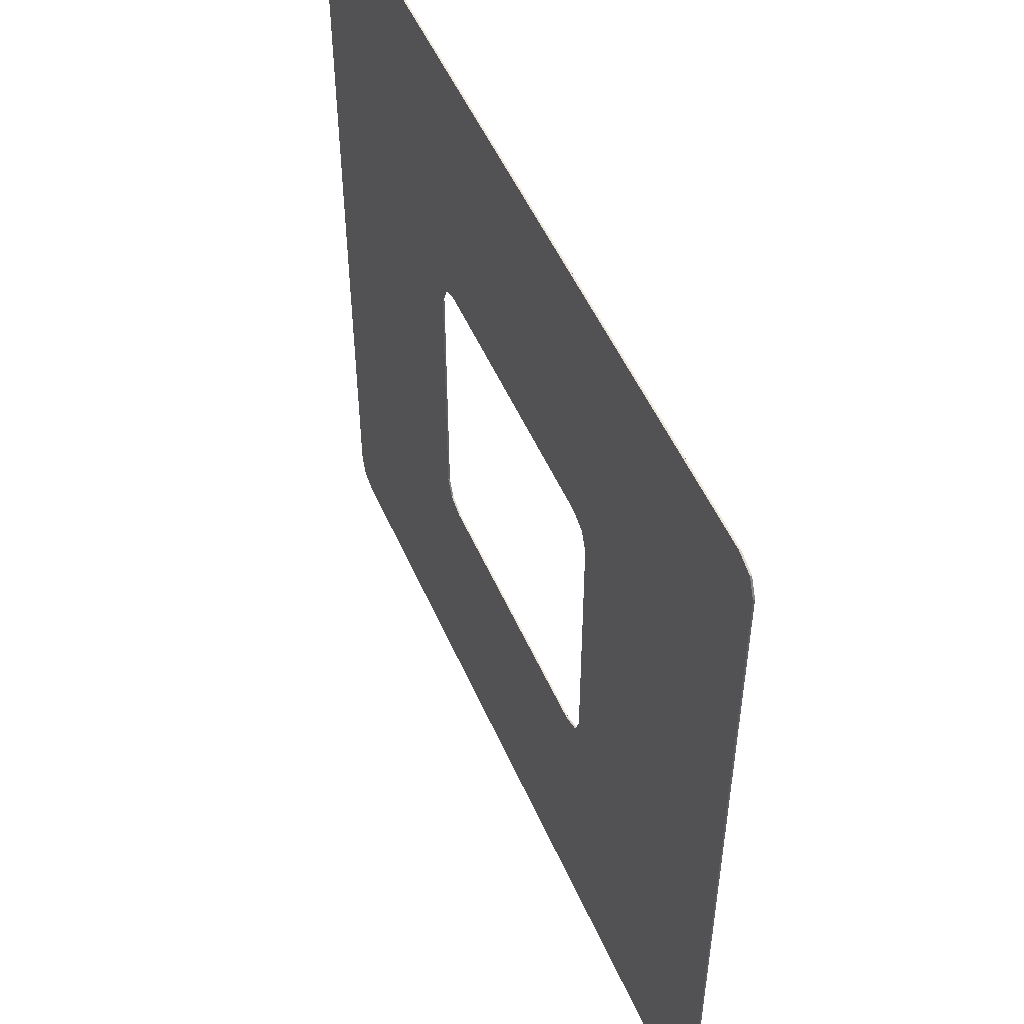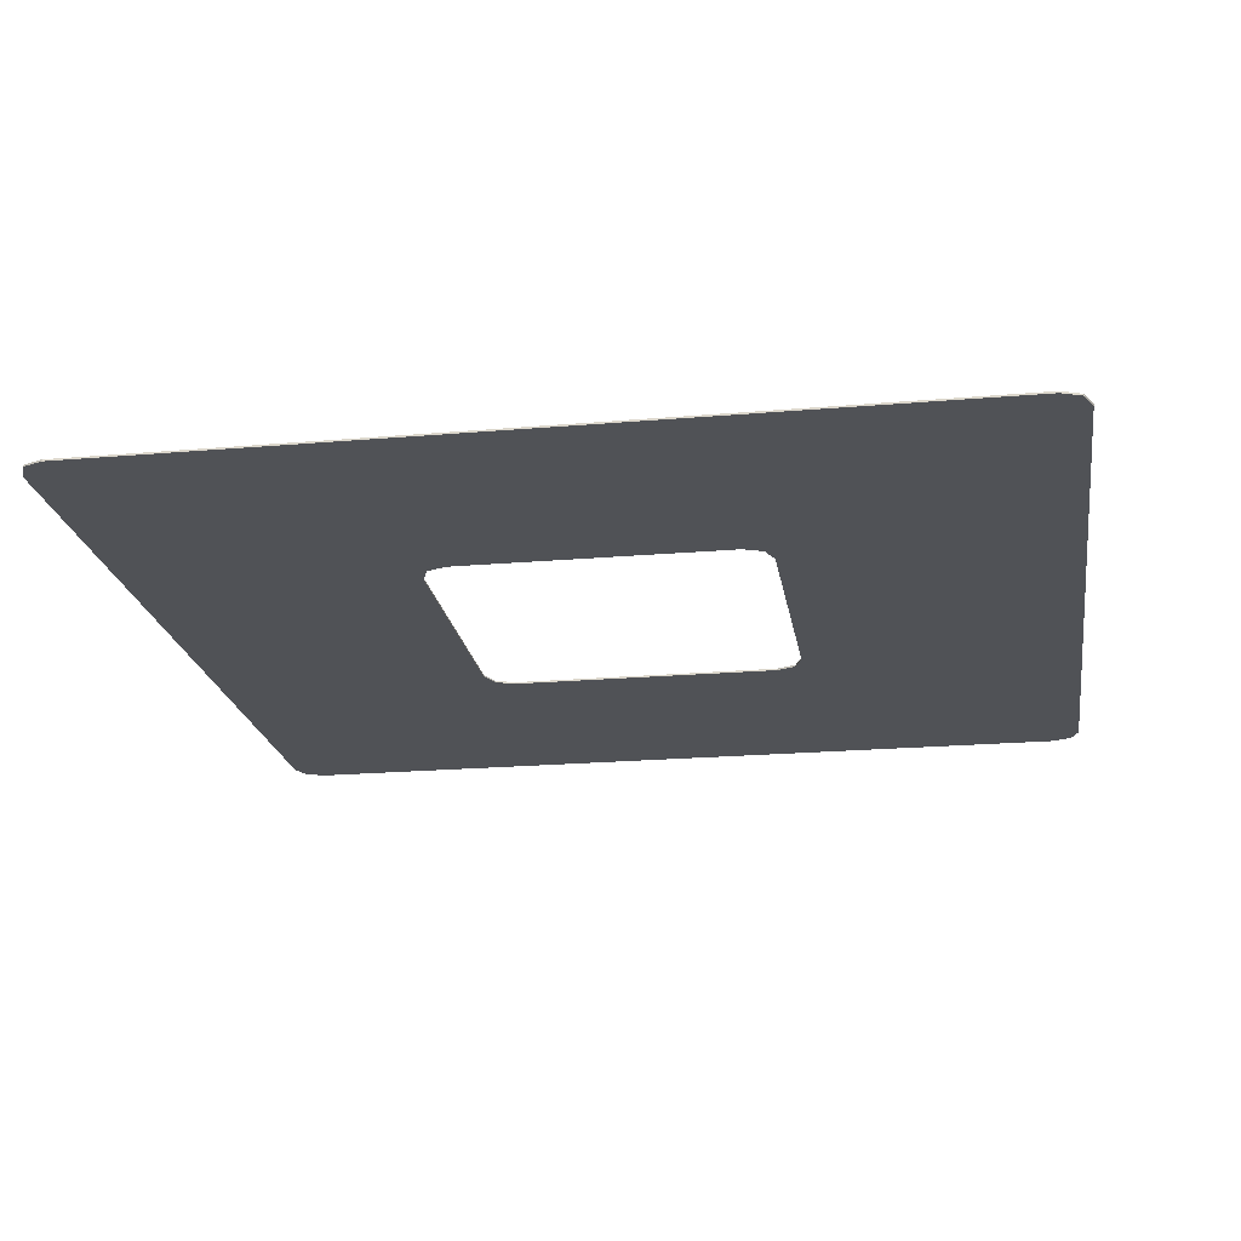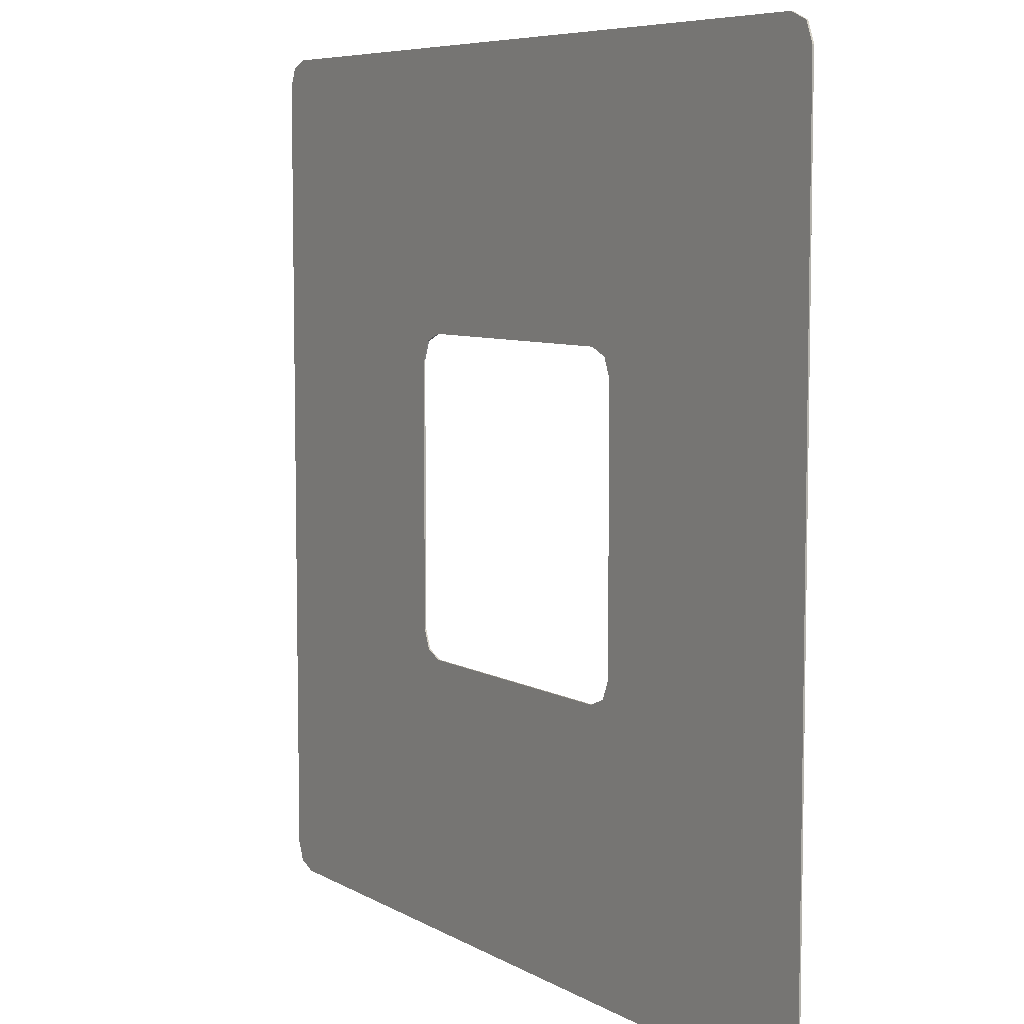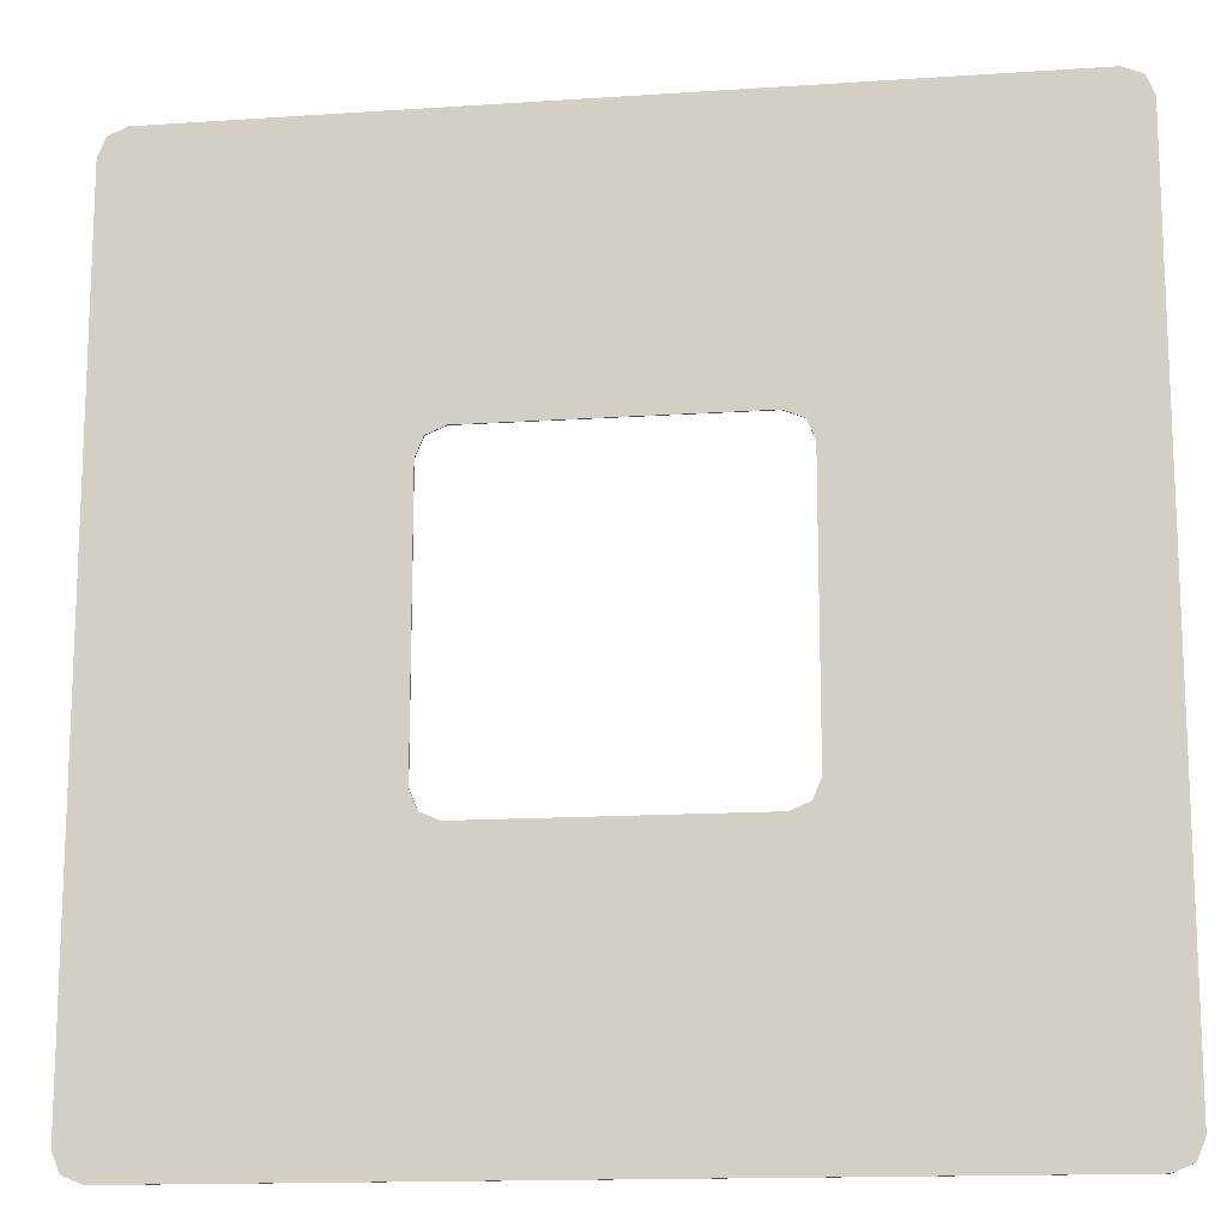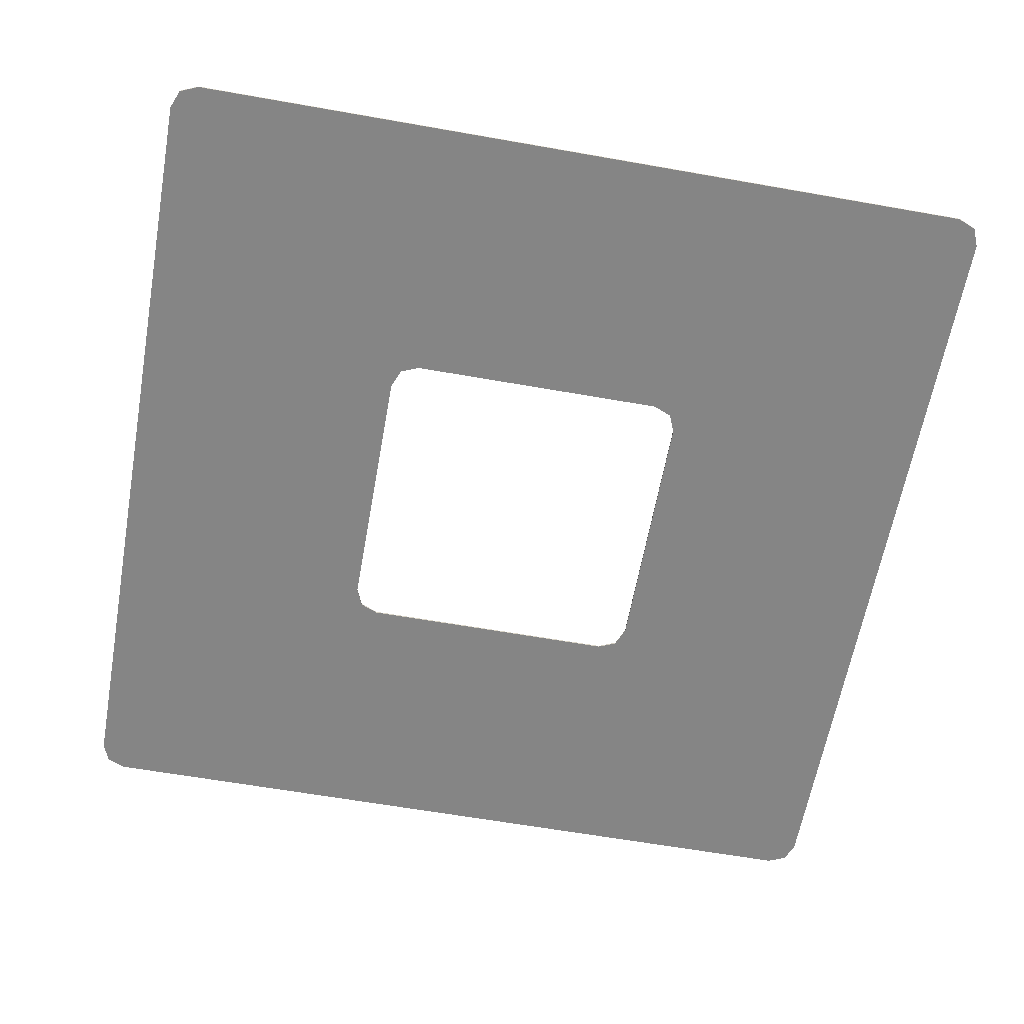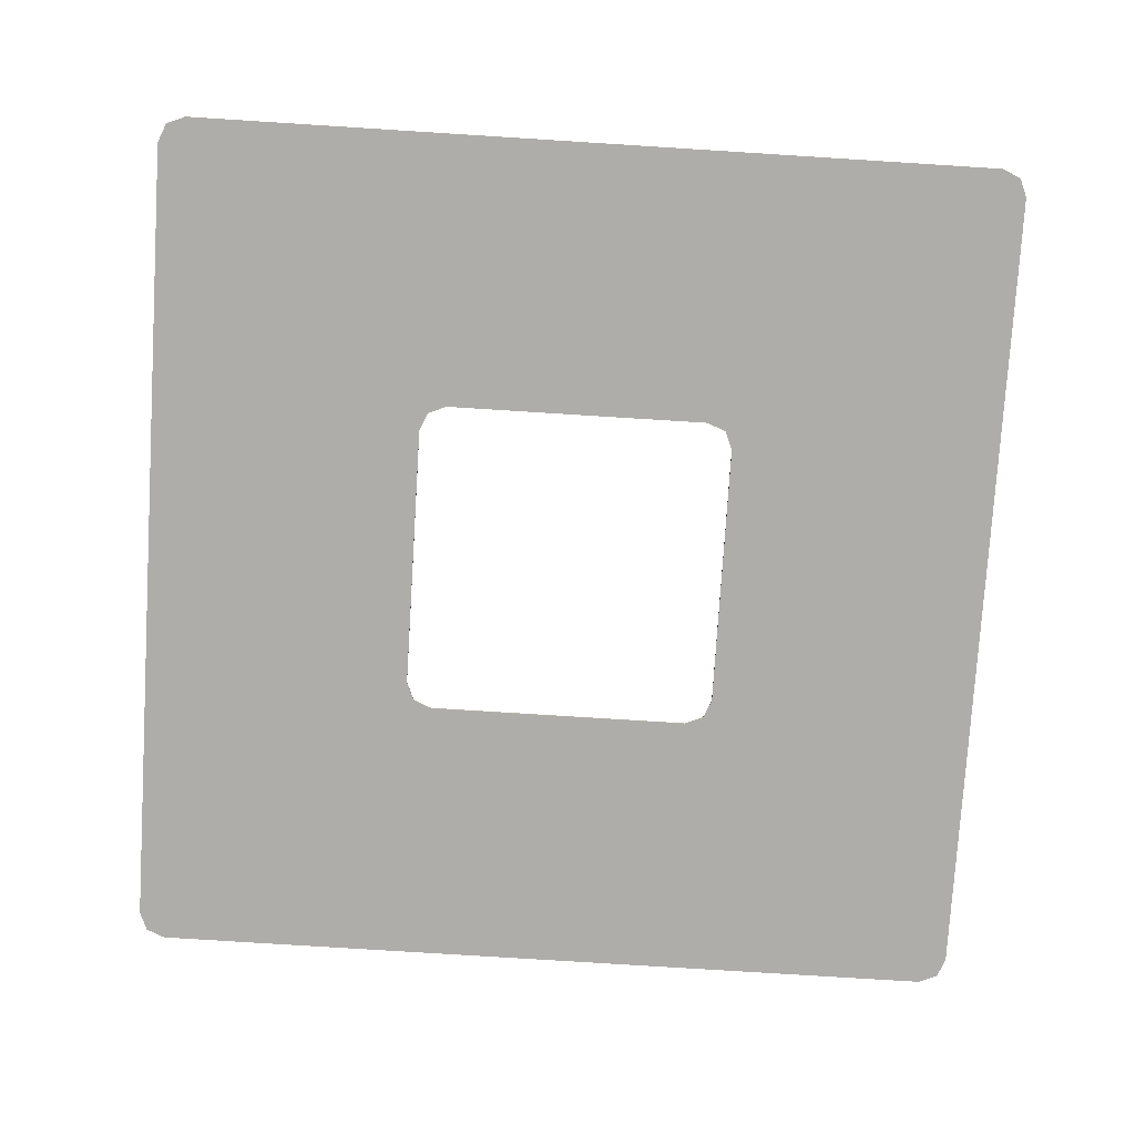
<metadata>
{"format":"obj","ext":"obj","renderer":"f3d","projection":"perspective","resolution":1024,"background":"white","views":[{"elev":51.9,"azim":66.7,"up":"+Z"},{"elev":-20.8,"azim":-171.1,"up":"+Y"},{"elev":6.9,"azim":-122.3,"up":"+Z"},{"elev":-14.6,"azim":8.3,"up":"+Z"},{"elev":-61.8,"azim":-10.2,"up":"+Y"},{"elev":-77.3,"azim":-3.6,"up":"+Y"}]}
</metadata>
<code>
v 1.141 -0.0125 1.141
v 1.2 -0.0125 1
v 1.2 0 1
v 1.141 0 1.141
v 1 -0.0125 1.2
v 1.141 -0.0125 1.141
v 1.141 0 1.141
v 1 0 1.2
v -1.141 -0.0125 1.141
v -1.2 -0.0125 1
v -1.2 0 1
v -1.141 0 1.141
v -1 -0.0125 1.2
v -1.141 -0.0125 1.141
v -1.141 0 1.141
v -1 0 1.2
v 1.141 -0.0125 -1.141
v 1.2 -0.0125 -1
v 1.2 0 -1
v 1.141 0 -1.141
v 1 -0.0125 -1.2
v 1.141 -0.0125 -1.141
v 1.141 0 -1.141
v 1 0 -1.2
v -1.141 -0.0125 -1.141
v -1.2 -0.0125 -1
v -1.2 0 -1
v -1.141 0 -1.141
v -1 -0.0125 -1.2
v -1.141 -0.0125 -1.141
v -1.141 0 -1.141
v -1 0 -1.2
v 3.191 -0.0125 3.191
v 3.25 -0.0125 3.05
v 3.25 0 3.05
v 3.191 0 3.191
v 3.05 -0.0125 3.25
v 3.191 -0.0125 3.191
v 3.191 0 3.191
v 3.05 0 3.25
v -3.191 -0.0125 3.191
v -3.25 -0.0125 3.05
v -3.25 0 3.05
v -3.191 0 3.191
v -3.05 -0.0125 3.25
v -3.191 -0.0125 3.191
v -3.191 0 3.191
v -3.05 0 3.25
v 3.191 -0.0125 -3.191
v 3.25 -0.0125 -3.05
v 3.25 0 -3.05
v 3.191 0 -3.191
v 3.05 -0.0125 -3.25
v 3.191 -0.0125 -3.191
v 3.191 0 -3.191
v 3.05 0 -3.25
v -3.191 -0.0125 -3.191
v -3.25 -0.0125 -3.05
v -3.25 0 -3.05
v -3.191 0 -3.191
v -3.05 -0.0125 -3.25
v -3.191 -0.0125 -3.191
v -3.191 0 -3.191
v -3.05 0 -3.25
v 3.05 -0.0125 3.25
v 3.05 0 3.25
v -3.05 0 3.25
v -3.05 -0.0125 3.25
v 1 0 1.2
v 1 -0.0125 1.2
v -1 -0.0125 1.2
v -1 0 1.2
v 3.25 -0.0125 -3.05
v 3.25 0 -3.05
v 3.25 0 3.05
v 3.25 -0.0125 3.05
v 1.2 0 -1
v 1.2 -0.0125 -1
v 1.2 -0.0125 1
v 1.2 0 1
v -3.05 -0.0125 -3.25
v -3.05 0 -3.25
v 3.05 0 -3.25
v 3.05 -0.0125 -3.25
v -1 0 -1.2
v -1 -0.0125 -1.2
v 1 -0.0125 -1.2
v 1 0 -1.2
v -3.25 -0.0125 3.05
v -3.25 0 3.05
v -3.25 0 -3.05
v -3.25 -0.0125 -3.05
v -1.2 0 1
v -1.2 -0.0125 1
v -1.2 -0.0125 -1
v -1.2 0 -1
v 1.2 -0.0125 1.2
v 1.141 -0.0125 1.141
v 1.2 -0.0125 1
v 1.2 -0.0125 1.2
v 1 -0.0125 1.2
v 1.141 -0.0125 1.141
v -1.2 -0.0125 1.2
v -1.141 -0.0125 1.141
v -1.2 -0.0125 1
v -1.2 -0.0125 1.2
v -1 -0.0125 1.2
v -1.141 -0.0125 1.141
v 1.2 -0.0125 -1.2
v 1.141 -0.0125 -1.141
v 1.2 -0.0125 -1
v 1.2 -0.0125 -1.2
v 1 -0.0125 -1.2
v 1.141 -0.0125 -1.141
v -1.2 -0.0125 -1.2
v -1.141 -0.0125 -1.141
v -1.2 -0.0125 -1
v -1.2 -0.0125 -1.2
v -1 -0.0125 -1.2
v -1.141 -0.0125 -1.141
v 3.25 -0.0125 3.05
v 3.191 -0.0125 3.191
v 3.05 -0.0125 3.25
v -3.25 -0.0125 3.05
v -3.191 -0.0125 3.191
v -3.05 -0.0125 3.25
v 3.25 -0.0125 -3.05
v 3.191 -0.0125 -3.191
v 3.05 -0.0125 -3.25
v -3.25 -0.0125 -3.05
v -3.191 -0.0125 -3.191
v -3.05 -0.0125 -3.25
v -1 -0.0125 1.2
v 1 -0.0125 1.2
v 3.05 -0.0125 3.25
v -3.05 -0.0125 3.25
v -1.2 -0.0125 1.2
v -1 -0.0125 1.2
v -3.05 -0.0125 3.25
v -3.25 -0.0125 3.05
v -1.2 -0.0125 1
v -1.2 -0.0125 1.2
v -3.25 -0.0125 3.05
v 1.2 -0.0125 1
v 1.2 -0.0125 -1
v 3.25 -0.0125 -3.05
v 3.25 -0.0125 3.05
v 1.2 -0.0125 1.2
v 1.2 -0.0125 1
v 3.25 -0.0125 3.05
v 3.05 -0.0125 3.25
v 1 -0.0125 1.2
v 1.2 -0.0125 1.2
v 3.05 -0.0125 3.25
v 1 -0.0125 -1.2
v -1 -0.0125 -1.2
v -3.05 -0.0125 -3.25
v 3.05 -0.0125 -3.25
v 1.2 -0.0125 -1.2
v 1 -0.0125 -1.2
v 3.05 -0.0125 -3.25
v 3.25 -0.0125 -3.05
v 1.2 -0.0125 -1
v 1.2 -0.0125 -1.2
v 3.25 -0.0125 -3.05
v -1.2 -0.0125 -1
v -1.2 -0.0125 1
v -3.25 -0.0125 3.05
v -3.25 -0.0125 -3.05
v -1.2 -0.0125 -1.2
v -1.2 -0.0125 -1
v -3.25 -0.0125 -3.05
v -3.05 -0.0125 -3.25
v -1 -0.0125 -1.2
v -1.2 -0.0125 -1.2
v -3.05 -0.0125 -3.25
v 1.2 0 1.2
v 1.141 0 1.141
v 1.2 0 1
v 1.2 0 1.2
v 1 0 1.2
v 1.141 0 1.141
v -1.2 0 1.2
v -1.141 0 1.141
v -1.2 0 1
v -1.2 0 1.2
v -1 0 1.2
v -1.141 0 1.141
v 1.2 0 -1.2
v 1.141 0 -1.141
v 1.2 0 -1
v 1.2 0 -1.2
v 1 0 -1.2
v 1.141 0 -1.141
v -1.2 0 -1.2
v -1.141 0 -1.141
v -1.2 0 -1
v -1.2 0 -1.2
v -1 0 -1.2
v -1.141 0 -1.141
v 3.25 0 3.05
v 3.191 0 3.191
v 3.05 0 3.25
v -3.25 0 3.05
v -3.191 0 3.191
v -3.05 0 3.25
v 3.25 0 -3.05
v 3.191 0 -3.191
v 3.05 0 -3.25
v -3.25 0 -3.05
v -3.191 0 -3.191
v -3.05 0 -3.25
v 3.05 0 3.25
v 1 0 1.2
v -1 0 1.2
v -3.05 0 3.25
v -3.05 0 3.25
v -1 0 1.2
v -1.2 0 1.2
v -3.25 0 3.05
v -1.2 0 1.2
v -1.2 0 1
v -3.25 0 3.05
v 3.25 0 -3.05
v 1.2 0 -1
v 1.2 0 1
v 3.25 0 3.05
v 3.25 0 3.05
v 1.2 0 1
v 1.2 0 1.2
v 3.05 0 3.25
v 1.2 0 1.2
v 1 0 1.2
v 3.05 0 3.25
v -3.05 0 -3.25
v -1 0 -1.2
v 1 0 -1.2
v 3.05 0 -3.25
v 3.05 0 -3.25
v 1 0 -1.2
v 1.2 0 -1.2
v 3.25 0 -3.05
v 1.2 0 -1.2
v 1.2 0 -1
v 3.25 0 -3.05
v -3.25 0 3.05
v -1.2 0 1
v -1.2 0 -1
v -3.25 0 -3.05
v -3.25 0 -3.05
v -1.2 0 -1
v -1.2 0 -1.2
v -3.05 0 -3.25
v -1.2 0 -1.2
v -1 0 -1.2
v -3.05 0 -3.25
g mesh8032627
f 1 3 2
f 3 1 4
f 5 7 6
f 7 5 8
g mesh8032633
f 9 10 11
f 11 12 9
f 13 14 15
f 15 16 13
g mesh8032639
f 17 18 19
f 19 20 17
f 21 22 23
f 23 24 21
g mesh8032645
f 25 27 26
f 27 25 28
f 29 31 30
f 31 29 32
g mesh8032652
f 33 34 35
f 35 36 33
f 37 38 39
f 39 40 37
g mesh8032658
f 41 43 42
f 43 41 44
f 45 47 46
f 47 45 48
g mesh8032664
f 49 51 50
f 51 49 52
f 53 55 54
f 55 53 56
g mesh8032670
f 57 58 59
f 59 60 57
f 61 62 63
f 63 64 61
g mesh8032675
f 65 66 67
f 67 68 65
g mesh8032677
f 69 70 71
f 71 72 69
g mesh8032679
f 73 74 75
f 75 76 73
g mesh8032681
f 77 78 79
f 79 80 77
g mesh8032683
f 81 82 83
f 83 84 81
g mesh8032685
f 85 86 87
f 87 88 85
g mesh8032687
f 89 90 91
f 91 92 89
g mesh8032689
f 93 94 95
f 95 96 93
g mesh8032692
f 97 98 99
f 100 101 102
g mesh8032694
f 103 105 104
f 106 108 107
g mesh8032696
f 109 111 110
f 112 114 113
g mesh8032698
f 115 116 117
f 118 119 120
g mesh8032700
f 121 122 123
g mesh8032702
f 124 126 125
g mesh8032704
f 127 129 128
g mesh8032706
f 130 131 132
f 133 134 135
f 135 136 133
f 137 138 139
f 139 140 137
f 141 142 143
f 144 145 146
f 146 147 144
f 148 149 150
f 150 151 148
f 152 153 154
f 155 156 157
f 157 158 155
f 159 160 161
f 161 162 159
f 163 164 165
f 166 167 168
f 168 169 166
f 170 171 172
f 172 173 170
f 174 175 176
g mesh8032709
f 177 179 178
f 180 182 181
g mesh8032711
f 183 184 185
f 186 187 188
g mesh8032713
f 189 190 191
f 192 193 194
g mesh8032715
f 195 197 196
f 198 200 199
g mesh8032717
f 201 203 202
g mesh8032719
f 204 205 206
g mesh8032721
f 207 208 209
g mesh8032723
f 210 212 211
f 213 214 215
f 215 216 213
f 217 218 219
f 219 220 217
f 221 222 223
f 224 225 226
f 226 227 224
f 228 229 230
f 230 231 228
f 232 233 234
f 235 236 237
f 237 238 235
f 239 240 241
f 241 242 239
f 243 244 245
f 246 247 248
f 248 249 246
f 250 251 252
f 252 253 250
f 254 255 256

</code>
